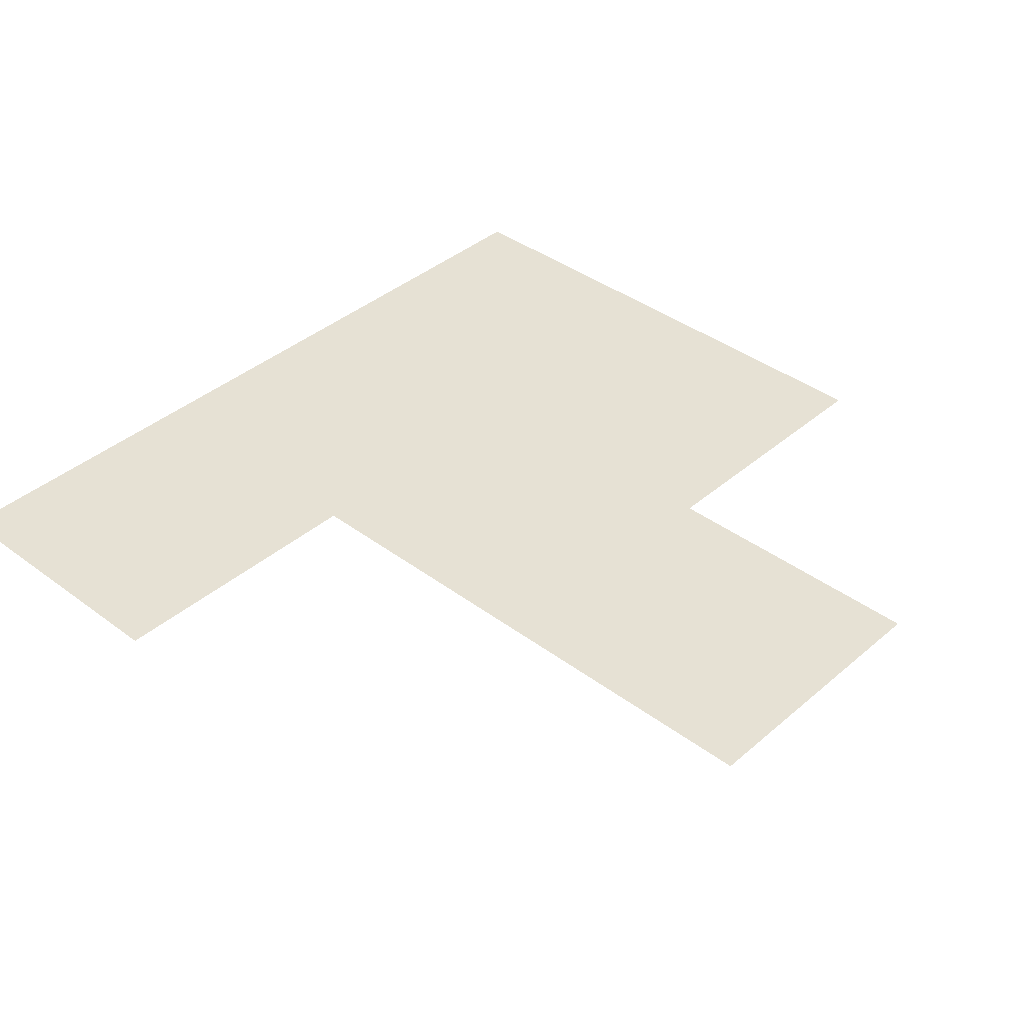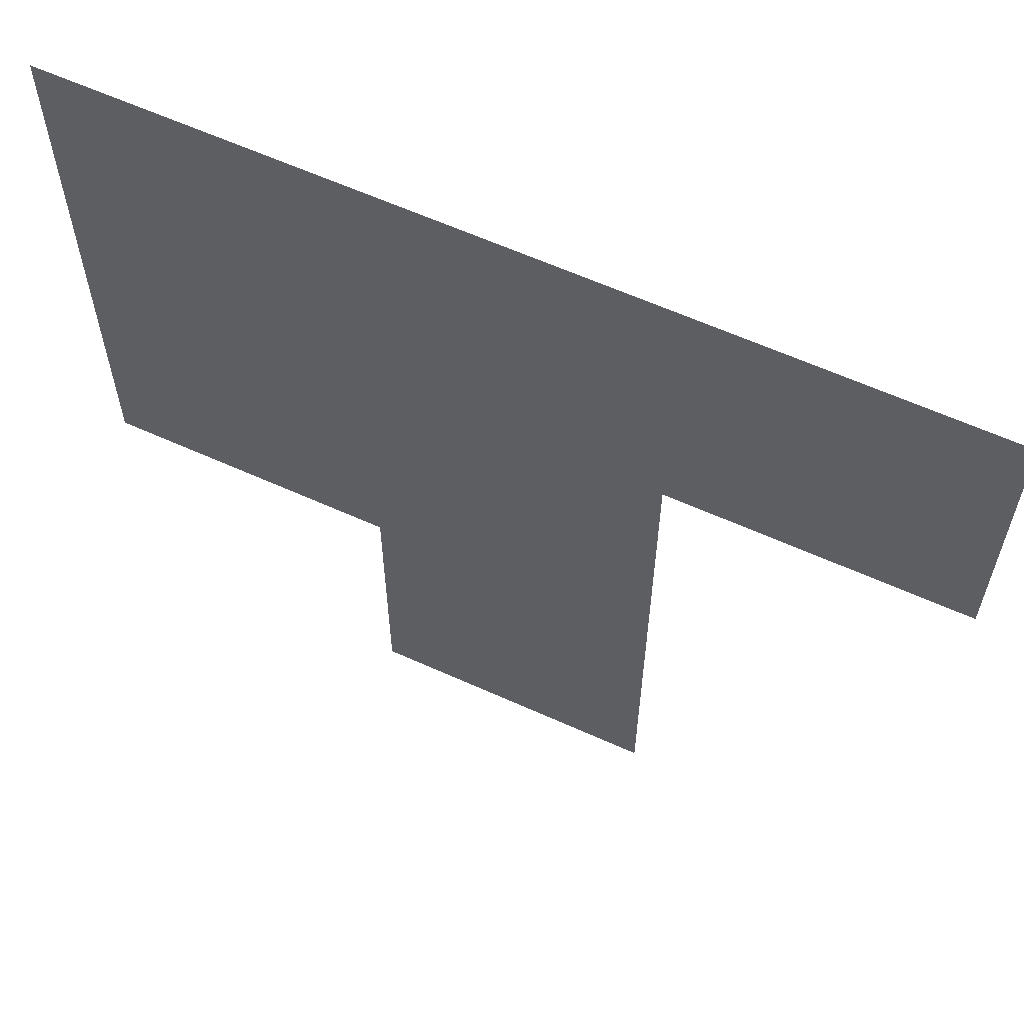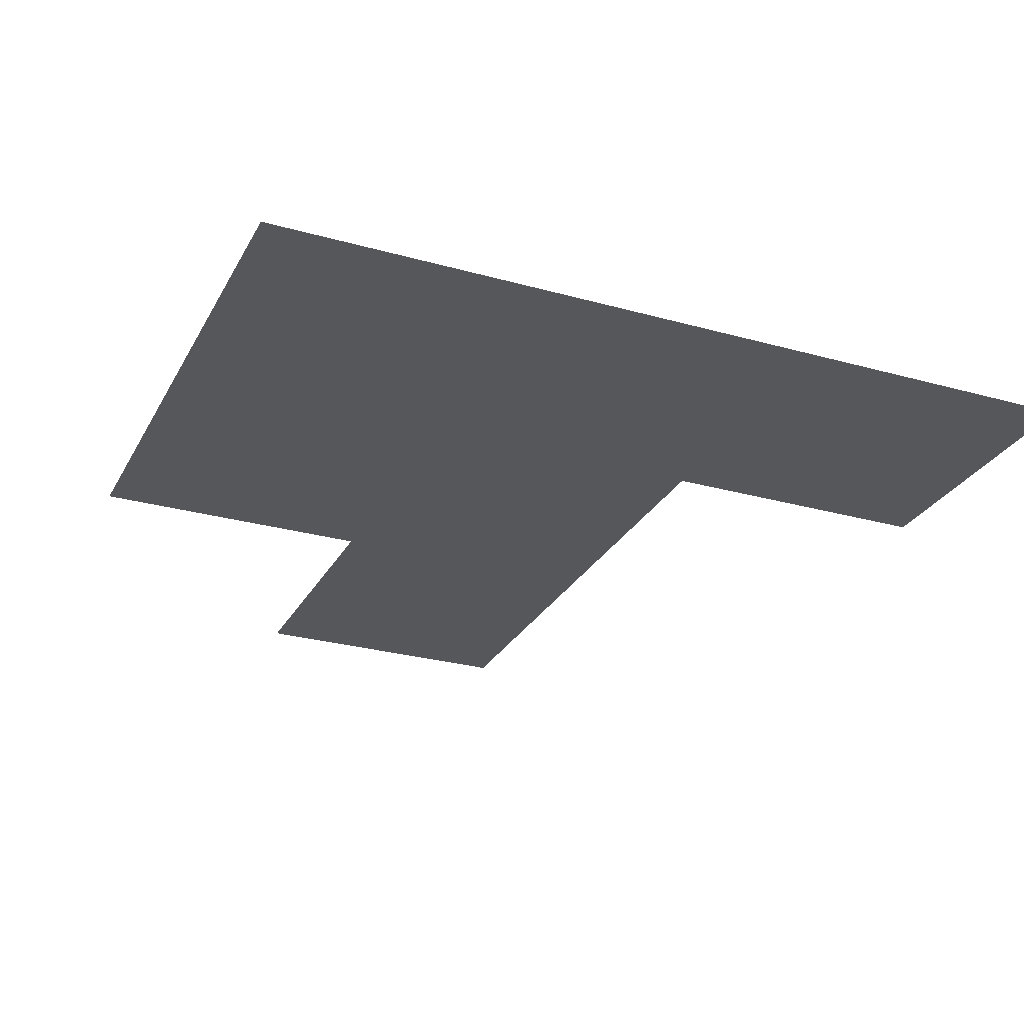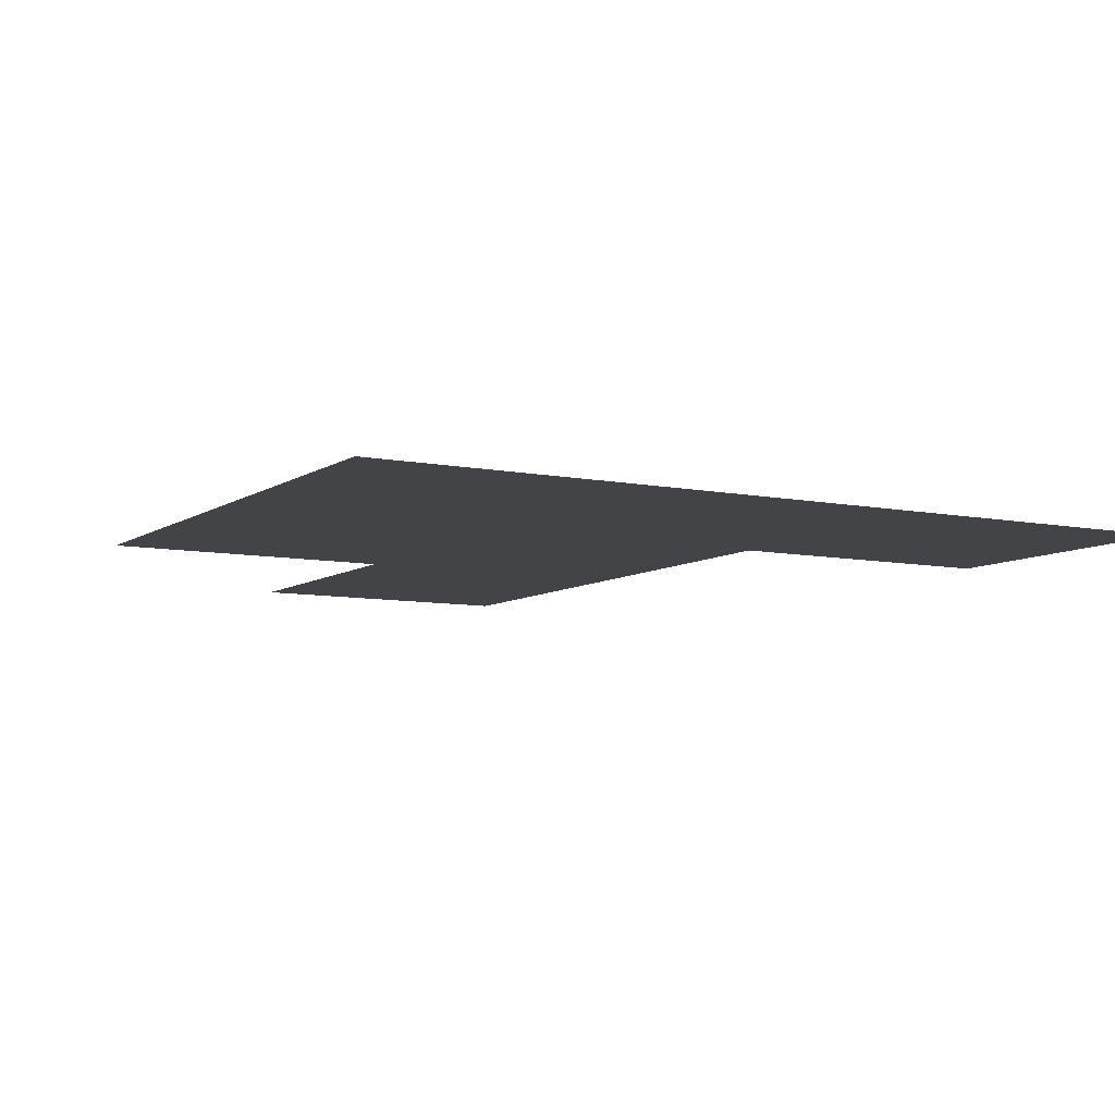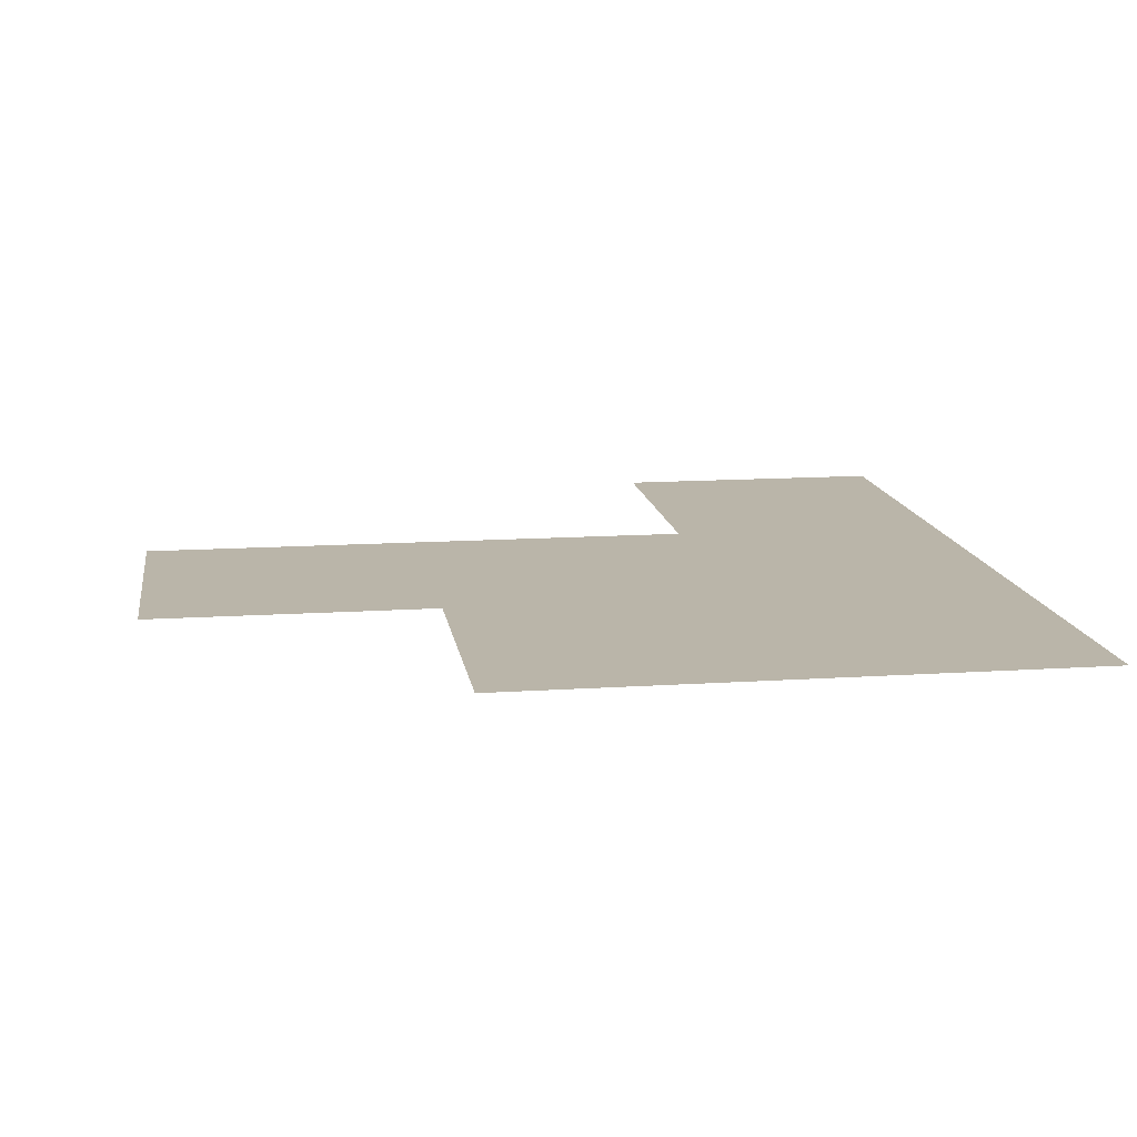
<metadata>
{"format":"obj","ext":"obj","renderer":"f3d","projection":"perspective","resolution":1024,"background":"white","views":[{"elev":39.1,"azim":-46.9,"up":"+Z"},{"elev":61.7,"azim":-155.3,"up":"+Y"},{"elev":-27.4,"azim":156.7,"up":"+Z"},{"elev":-7.8,"azim":150.2,"up":"+Z"},{"elev":13.5,"azim":81.5,"up":"+Z"}]}
</metadata>
<code>
v 9.5 16.5 0
v 9.5 17.5 0
v 10.5 14.5 0
v 10.5 15.5 0
v 10.5 16.5 0
v 10.5 17.5 0
v 11.5 14.5 0
v 11.5 15.5 0
v 11.5 16.5 0
v 11.5 17.5 0
v 12.5 15.5 0
v 12.5 16.5 0
v 12.5 17.5 0
f 1 6 2
f 1 5 6
f 3 8 4
f 3 7 8
f 4 9 5
f 4 8 9
f 5 10 6
f 5 9 10
f 8 12 9
f 8 11 12
f 9 13 10
f 9 12 13

</code>
